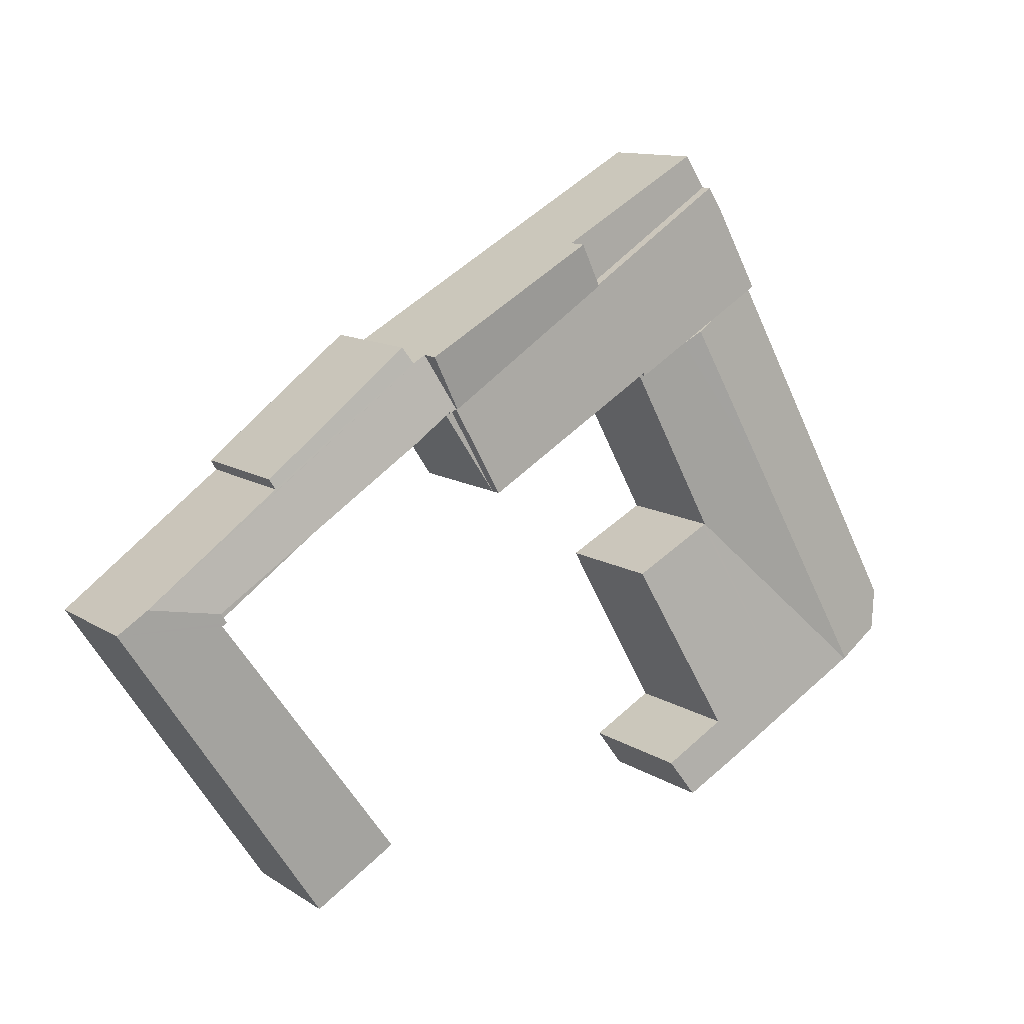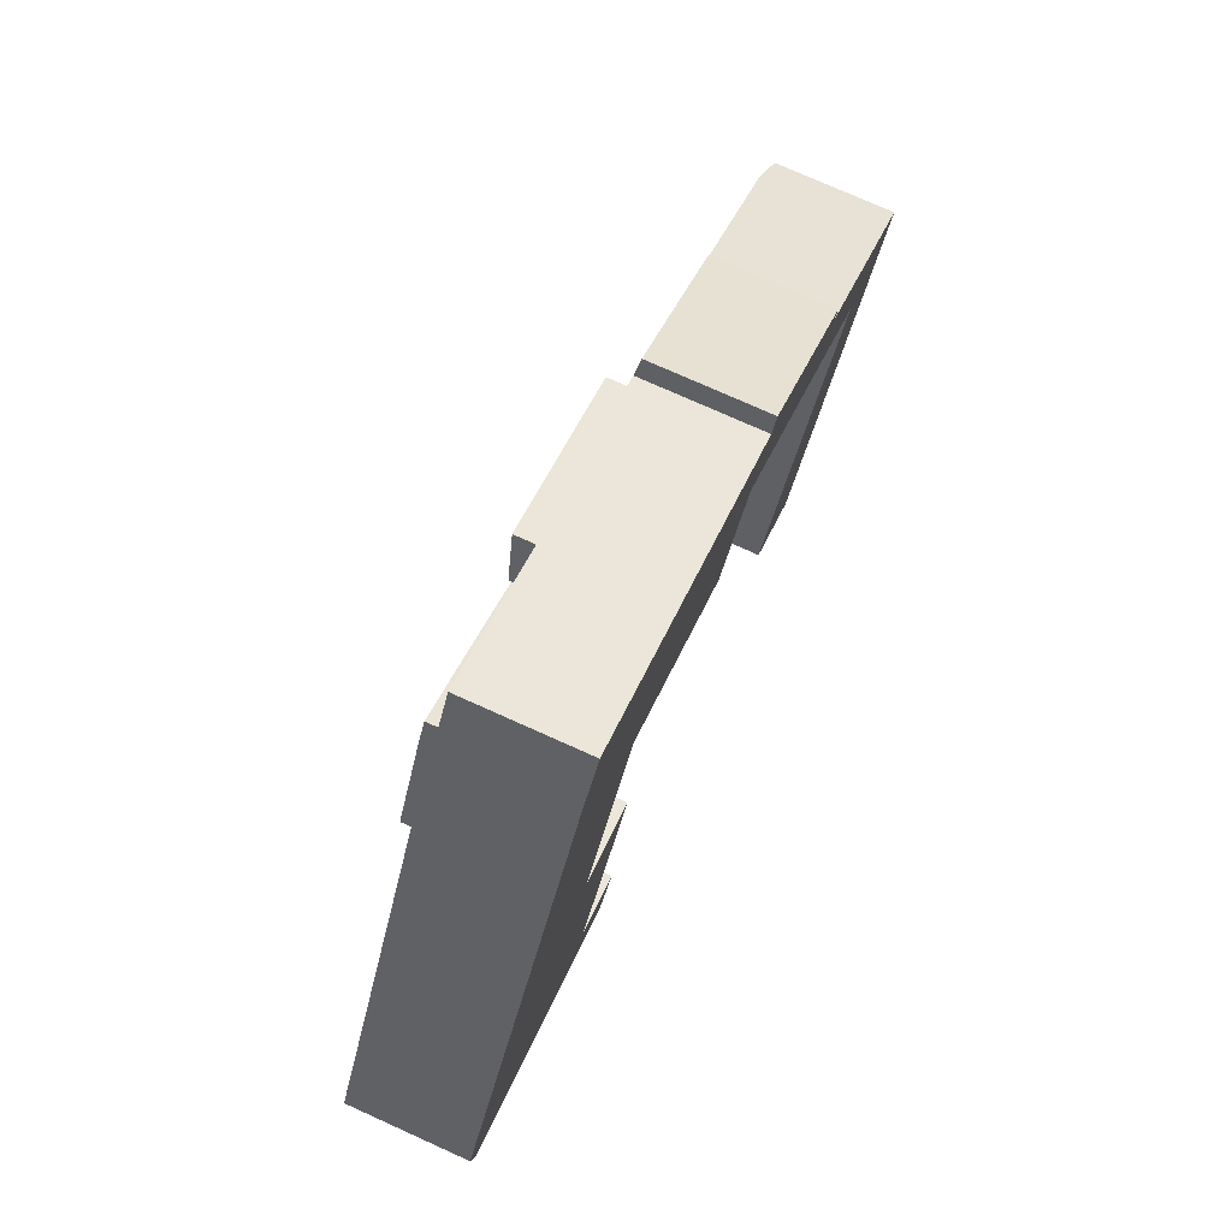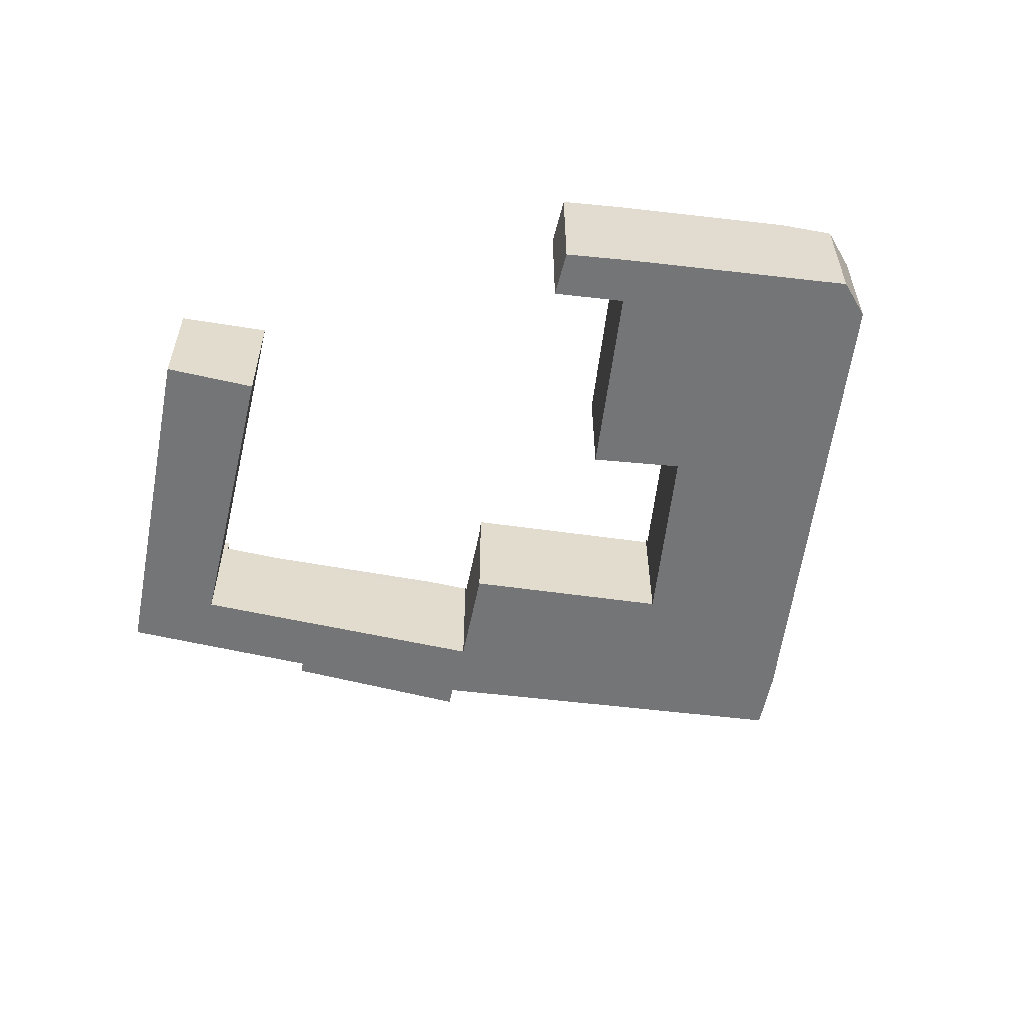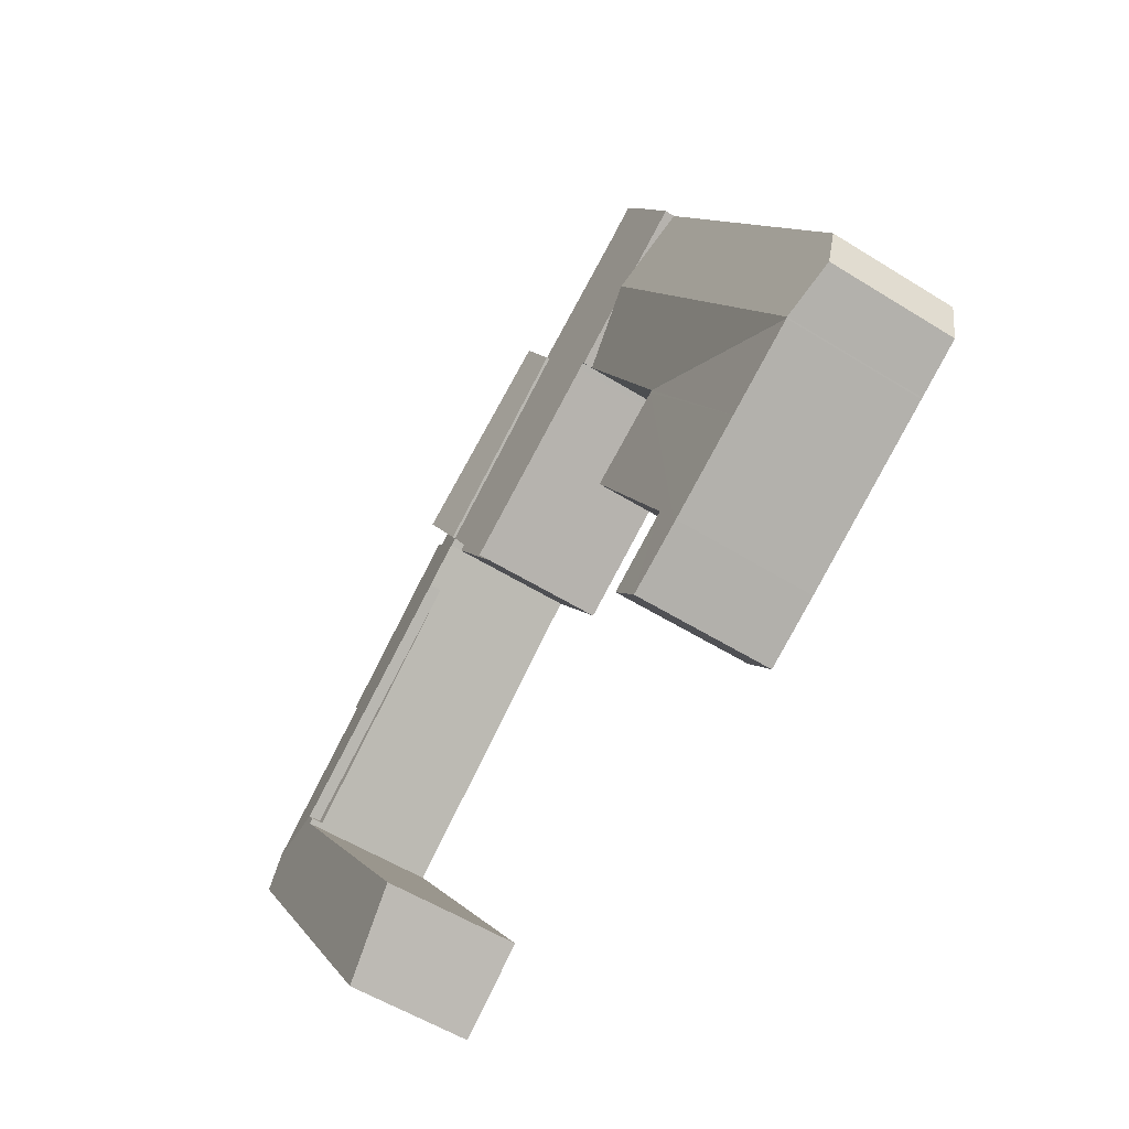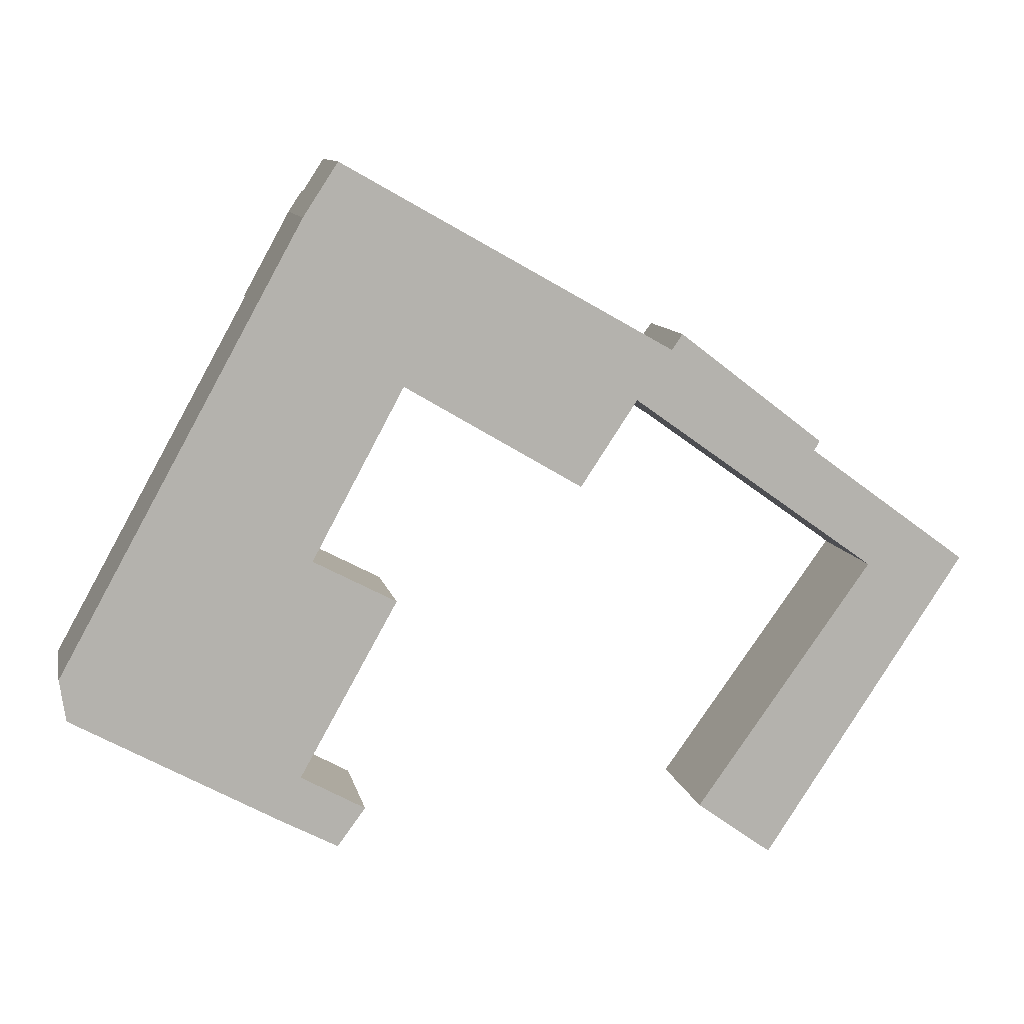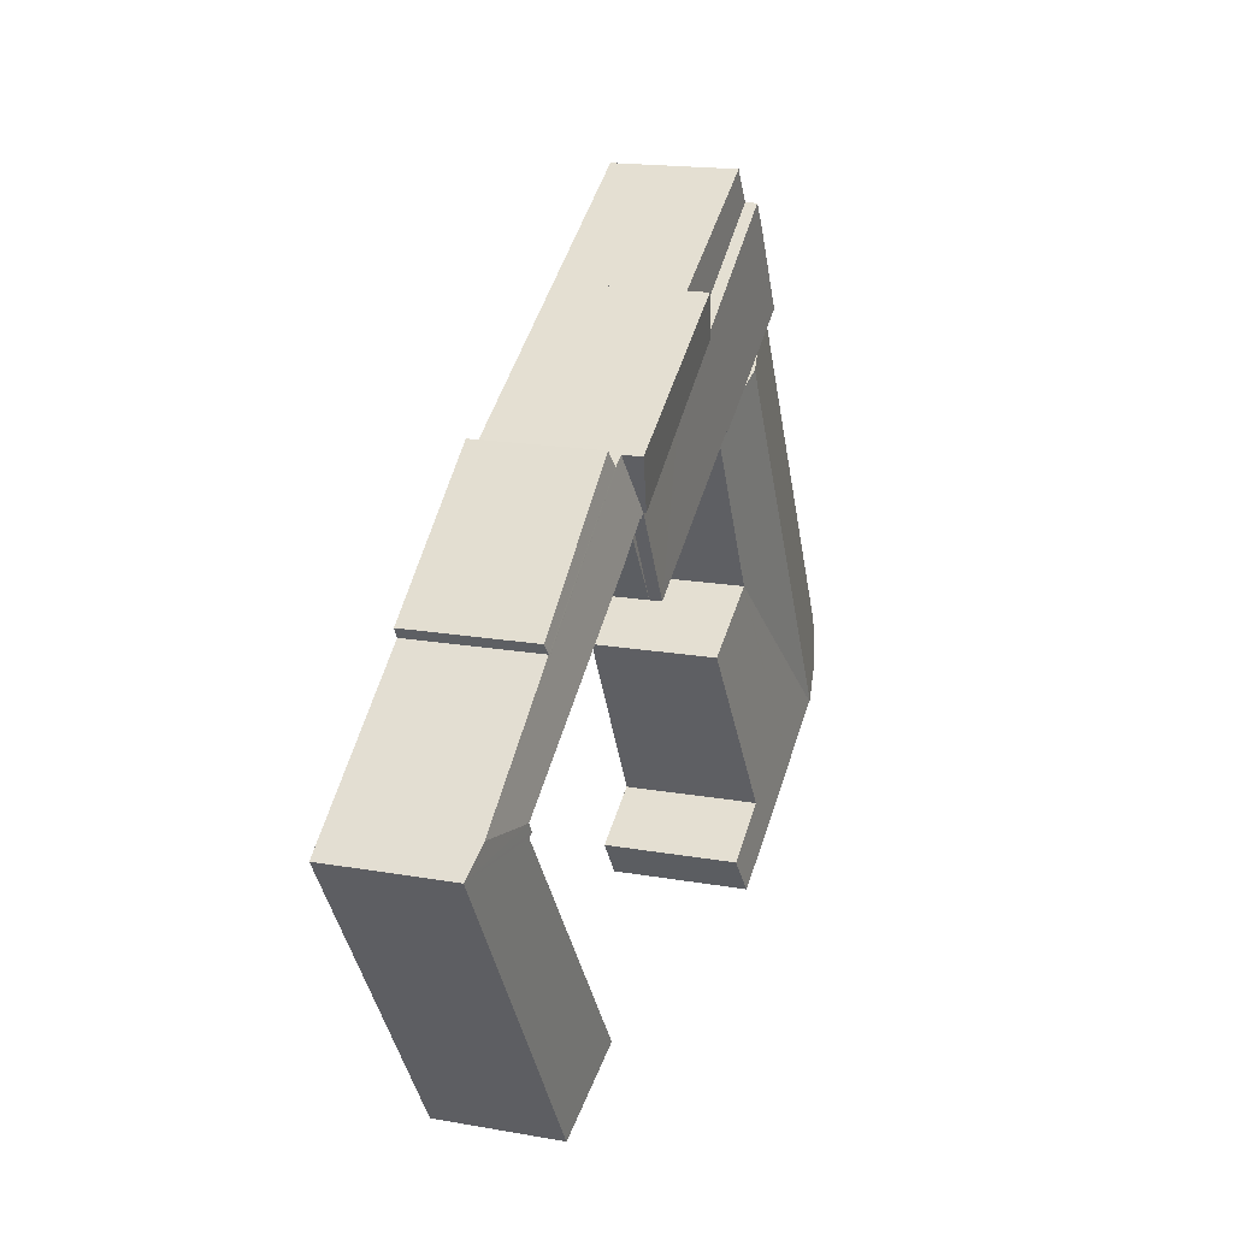
<metadata>
{"format":"obj","ext":"obj","renderer":"f3d","projection":"perspective","resolution":1024,"background":"white","views":[{"elev":11.7,"azim":146.0,"up":"+Z"},{"elev":75.6,"azim":-65.8,"up":"+Z"},{"elev":-56.5,"azim":-157.8,"up":"+Y"},{"elev":-55.1,"azim":-123.4,"up":"+Z"},{"elev":10.3,"azim":-11.7,"up":"+Z"},{"elev":17.5,"azim":109.3,"up":"+Z"}]}
</metadata>
<code>
v  13.72 4.479 13.37
v  15.48 4.281 10.33
v  12.94 4.281 11.98
v  16.35 4.503 11.88
v  18.39 4.281 8.43
v  19.37 4.531 10.18
v  19.37 -6.232e-16 10.18
v  16.35 -7.274e-16 11.88
v  13.72 -8.185e-16 13.37
v  18.39 -5.162e-16 8.43
v  15.48 -6.323e-16 10.33
v  12.94 -7.338e-16 11.98
v  16.79 3.831 5.565
v  18.39 3.831 8.43
v  18.6 3.831 8.294
v  18.6 -5.079e-16 8.294
v  16.79 -3.408e-16 5.565
v  0 3.904 2.391e-16
v  1.718 4.308 -2.191
v  0.201 4.035 -1.348
v  5.764 4.308 4.985
v  3.459 3.895 6.256
v  6.4 3.887 11.58
v  8.092 4.195 10.58
v  8.712 4.308 10.21
v  9.332 4.195 9.847
v  10.97 3.897 8.882
v  8.152 3.88 3.67
v  8.036 3.879 3.455
v  1.754 4.301 -2.212
v  8.705 4.301 -6.033
v  7.625 4.22 -3.687
v  9.617 4.221 -4.797
v  6.861 4.303 -5.05
v  7.538 4.22 -3.638
v  8.106 3.88 3.418
v  10.72 3.877 2.04
v  6.788 4.303 -5.011
v  4.173 4.302 -3.557
v  1.718 1.342e-16 -2.191
v  1.754 1.354e-16 -2.212
v  0.201 8.254e-17 -1.348
v  8.705 3.694e-16 -6.033
v  6.788 3.068e-16 -5.011
v  6.861 3.092e-16 -5.05
v  4.173 2.178e-16 -3.557
v  0 0 0
v  3.459 -3.831e-16 6.256
v  6.4 -7.088e-16 11.58
v  10.97 -5.439e-16 8.882
v  8.092 -6.477e-16 10.58
v  9.332 -6.03e-16 9.847
v  8.712 -6.254e-16 10.21
v  8.036 -2.116e-16 3.455
v  10.72 -1.249e-16 2.04
v  8.106 -2.093e-16 3.418
v  7.538 2.228e-16 -3.638
v  9.617 2.937e-16 -4.797
v  7.625 2.258e-16 -3.687
v  8.152 -2.247e-16 3.67
v  20.95 4.224 -5.438
v  24.6 3.844 -5.39
v  23.4 3.844 -7.205
v  23.96 4.2 -1.224
v  27.56 3.844 -0.907
v  25.19 4.19 0.493
v  29.12 3.844 1.446
v  26.69 4.178 2.597
v  29.94 3.844 2.696
v  26.55 4.2 2.697
v  26.75 4.2 2.989
v  29 3.99 3.381
v  19.37 3.931 10.18
v  18.6 4.2 8.294
v  18.39 4.199 8.43
v  18.64 4.192 8.345
v  27.65 3.979 4.361
v  19.78 3.927 9.948
v  24.69 3.953 6.514
v  20.12 3.845 10.46
v  24.87 3.905 6.823
v  19.81 4.2 7.509
v  24.69 -3.989e-16 6.514
v  27.65 -2.67e-16 4.361
v  29.94 -1.651e-16 2.696
v  29 -2.07e-16 3.381
v  19.78 -6.091e-16 9.948
v  24.87 -4.178e-16 6.823
v  20.12 -6.402e-16 10.46
v  29.12 -8.854e-17 1.446
v  27.56 5.554e-17 -0.907
v  24.6 3.3e-16 -5.39
v  23.4 4.412e-16 -7.205
v  18.64 -5.11e-16 8.345
v  20.95 3.33e-16 -5.438
v  26.55 -1.651e-16 2.697
v  26.69 -1.59e-16 2.597
v  26.75 -1.83e-16 2.989
v  19.81 -4.598e-16 7.509
v  23.96 7.495e-17 -1.224
v  25.19 -3.019e-17 0.493
v  19.81 3.831 7.509
v  26.75 3.831 2.989
v  26.55 3.831 2.697
v  9.028 3.831 16.01
v  12.94 3.831 11.98
v  8.347 3.831 14.97
v  13.72 3.831 13.37
v  9.028 -9.804e-16 16.01
v  8.347 -9.168e-16 14.97
v  7.908 4.195 14.3
v  6.4 4.195 11.58
v  8.347 4.195 14.97
v  12.94 4.195 11.98
v  8.712 4.195 10.21
v  11.02 4.195 8.97
v  10.97 4.195 8.882
v  11.18 4.195 8.872
v  13.8 4.195 7.327
v  15.48 4.195 10.33
v  16.79 4.196 5.565
v  11.02 -5.493e-16 8.97
v  13.8 -4.486e-16 7.327
v  11.18 -5.433e-16 8.872
v  7.908 -8.759e-16 14.3
g defaultobject
f 1 2 3
f 2 1 4
f 2 4 5
f 5 4 6
f 4 7 6
f 7 4 1
f 7 1 8
f 8 1 9
f 7 5 6
f 5 7 10
f 10 2 5
f 2 10 3
f 3 10 11
f 3 11 12
f 3 9 1
f 9 3 12
f 8 10 7
f 10 8 11
f 11 8 9
f 11 9 12
f 13 14 15
f 16 13 15
f 13 16 17
f 17 14 13
f 14 17 10
f 10 15 14
f 15 10 16
f 10 17 16
f 18 19 20
f 19 18 21
f 21 18 22
f 21 22 23
f 21 23 24
f 21 24 25
f 26 21 25
f 21 26 27
f 21 27 28
f 21 28 19
f 19 28 29
f 19 29 30
f 31 32 33
f 32 31 34
f 32 34 35
f 35 36 37
f 36 35 34
f 36 34 38
f 36 38 39
f 36 39 29
f 29 39 30
f 30 40 19
f 40 30 41
f 40 20 19
f 20 40 42
f 43 34 31
f 34 43 38
f 38 43 44
f 44 43 45
f 44 39 38
f 39 44 30
f 30 44 41
f 41 44 46
f 42 18 20
f 18 42 47
f 47 22 18
f 22 47 48
f 22 48 23
f 23 48 49
f 49 24 23
f 24 49 25
f 25 49 26
f 26 49 27
f 27 49 50
f 50 49 51
f 50 51 52
f 52 51 53
f 54 36 29
f 36 54 37
f 37 54 55
f 55 54 56
f 57 32 35
f 32 57 33
f 33 57 58
f 58 57 59
f 50 28 27
f 28 50 60
f 28 60 29
f 29 60 54
f 37 57 35
f 57 37 55
f 33 43 31
f 43 33 58
f 58 45 43
f 45 58 44
f 44 58 46
f 46 58 59
f 46 59 41
f 41 59 57
f 41 57 55
f 41 55 40
f 40 55 42
f 42 55 47
f 47 55 56
f 47 56 54
f 47 54 48
f 48 54 60
f 48 60 50
f 48 50 49
f 49 50 51
f 51 50 52
f 51 52 53
f 61 62 63
f 62 61 64
f 62 64 65
f 65 64 66
f 65 66 67
f 67 66 68
f 67 68 69
f 69 68 70
f 69 70 71
f 69 71 72
f 73 74 75
f 74 73 76
f 76 73 71
f 71 73 72
f 72 73 77
f 77 73 78
f 77 78 79
f 79 78 80
f 79 80 81
f 71 82 76
f 83 77 79
f 77 83 84
f 77 84 72
f 72 84 69
f 69 84 85
f 85 84 86
f 7 78 73
f 78 7 87
f 80 88 81
f 88 80 89
f 85 67 69
f 67 85 65
f 65 85 90
f 65 90 62
f 62 90 91
f 62 91 92
f 62 92 63
f 63 92 93
f 76 16 74
f 16 76 94
f 81 83 79
f 83 81 88
f 63 95 61
f 95 63 93
f 68 96 70
f 96 68 97
f 98 82 71
f 82 98 99
f 99 76 82
f 76 99 94
f 16 75 74
f 75 16 10
f 95 64 61
f 64 95 100
f 64 100 66
f 66 100 68
f 68 100 101
f 68 101 97
f 96 71 70
f 71 96 98
f 10 73 75
f 73 10 7
f 87 80 78
f 80 87 89
f 10 87 7
f 16 94 10
f 87 88 89
f 88 87 10
f 88 10 94
f 88 94 99
f 88 99 83
f 83 99 98
f 83 98 84
f 84 98 86
f 86 98 85
f 85 98 96
f 85 96 97
f 85 97 101
f 85 101 90
f 90 101 91
f 91 101 100
f 91 100 95
f 91 95 92
f 92 95 93
f 102 103 104
f 96 102 104
f 102 96 99
f 99 103 102
f 103 99 98
f 98 104 103
f 104 98 96
f 98 99 96
f 105 106 107
f 106 105 108
f 109 108 105
f 108 109 9
f 9 106 108
f 106 9 12
f 12 107 106
f 107 12 110
f 110 105 107
f 105 110 109
f 109 12 9
f 12 109 110
f 111 24 112
f 24 111 113
f 24 113 114
f 24 114 115
f 115 114 26
f 26 114 116
f 26 116 117
f 116 114 118
f 118 114 119
f 119 114 120
f 119 120 121
f 121 120 75
f 120 10 75
f 10 120 11
f 11 120 114
f 11 114 12
f 12 114 113
f 12 113 110
f 10 121 75
f 121 10 17
f 122 117 116
f 117 122 50
f 17 119 121
f 119 17 123
f 119 123 118
f 118 123 124
f 118 124 116
f 116 124 122
f 50 26 117
f 26 50 115
f 115 50 24
f 24 50 112
f 112 50 49
f 49 50 51
f 51 50 52
f 51 52 53
f 49 111 112
f 111 49 125
f 125 113 111
f 113 125 110
f 50 122 52
f 51 125 49
f 125 51 110
f 110 51 12
f 12 51 53
f 12 53 52
f 12 52 122
f 12 122 124
f 12 124 123
f 12 123 11
f 11 123 17
f 11 17 10

</code>
